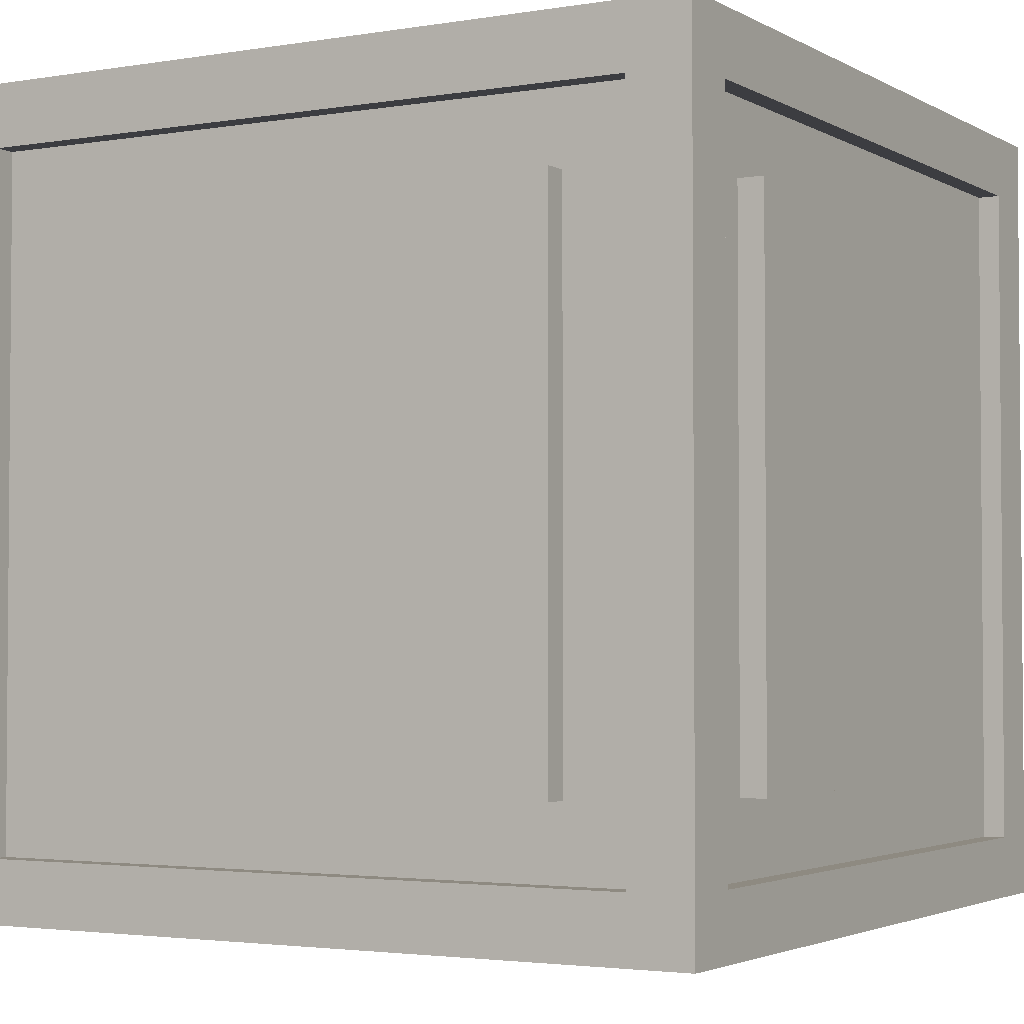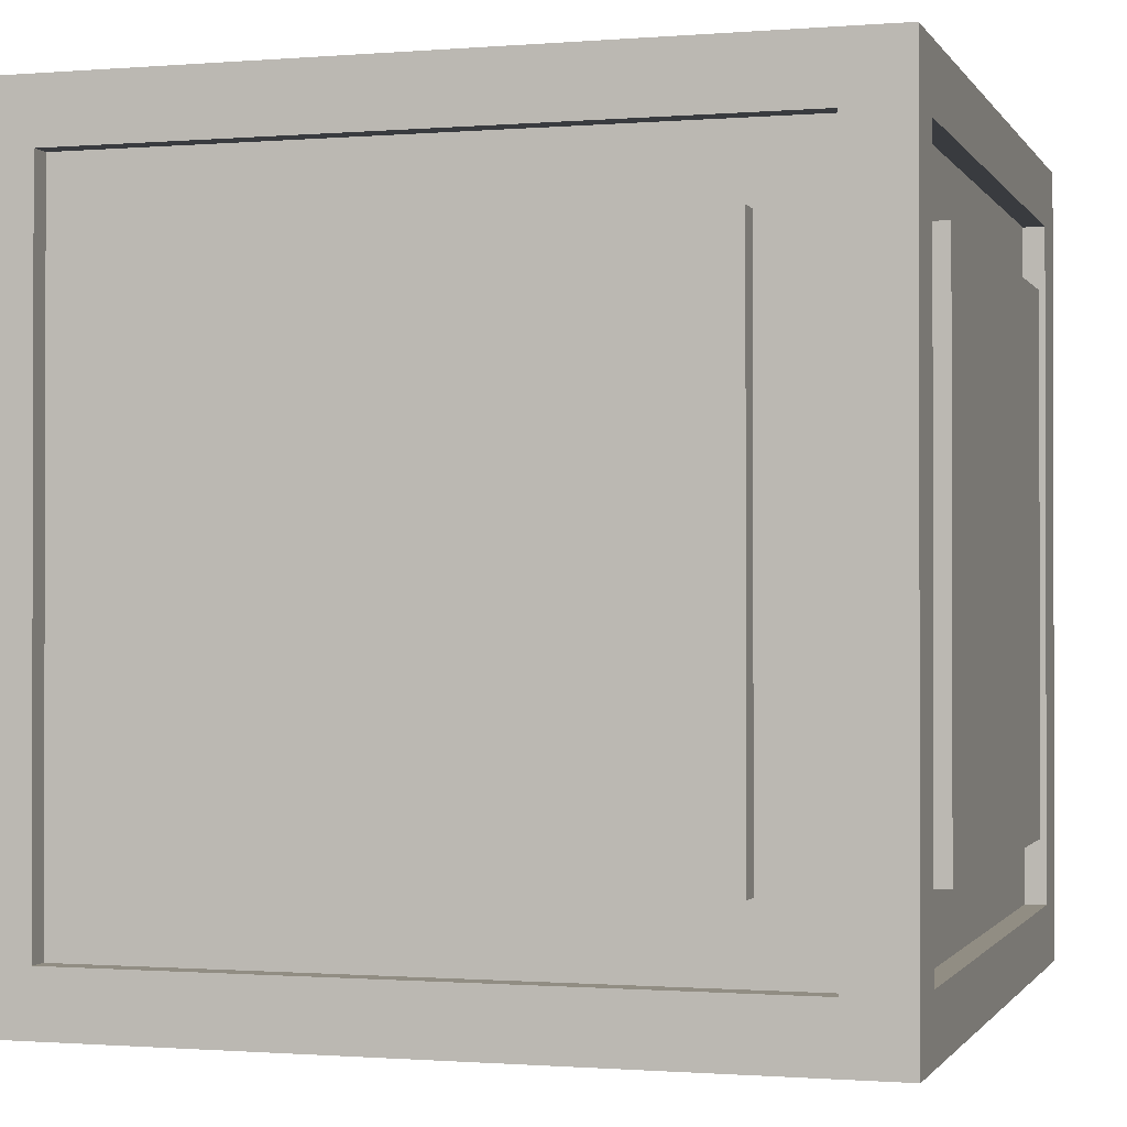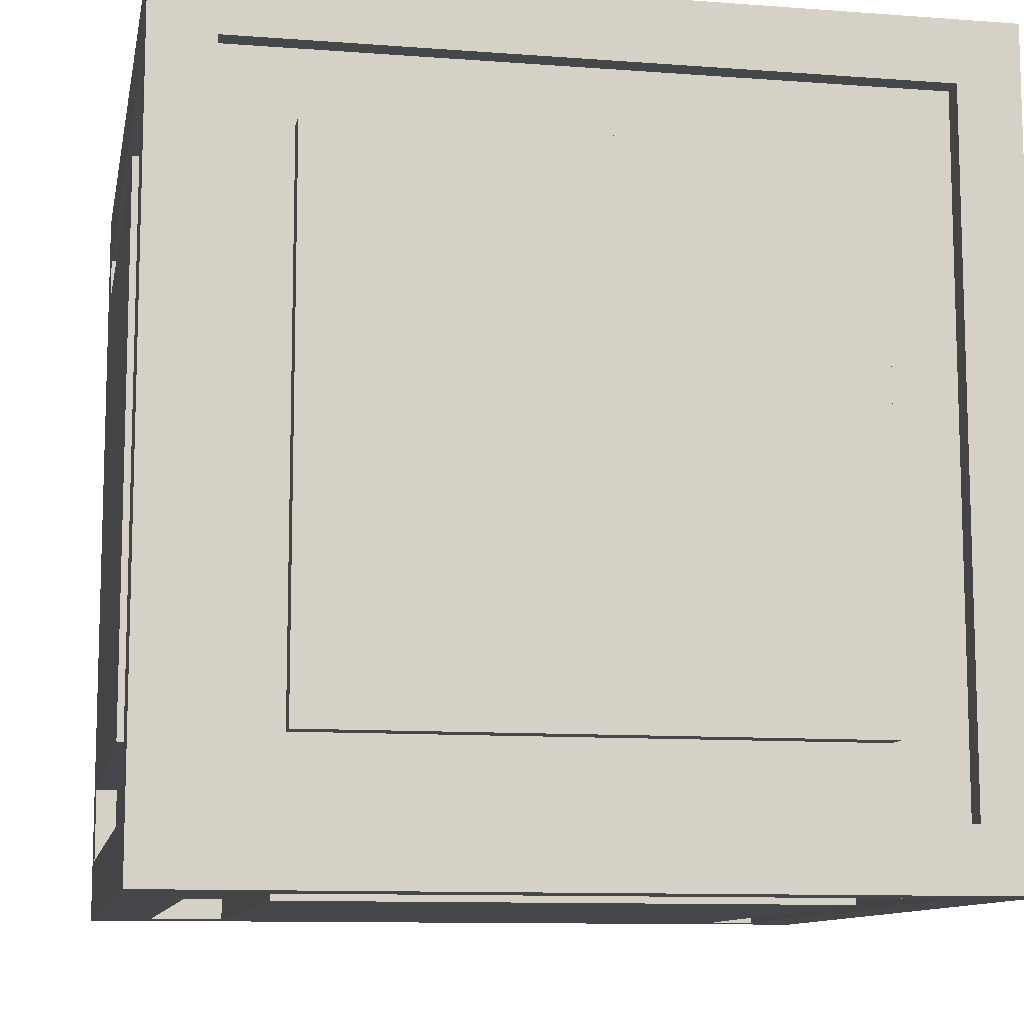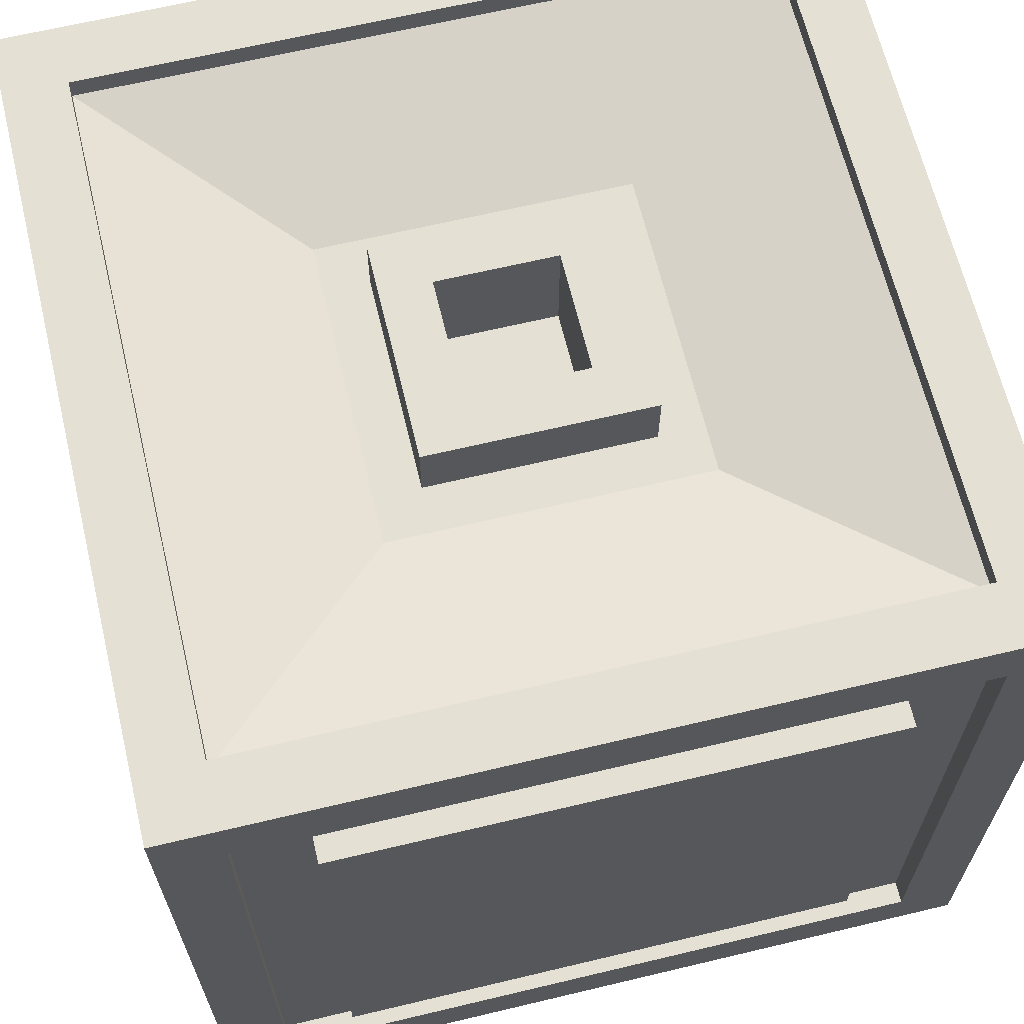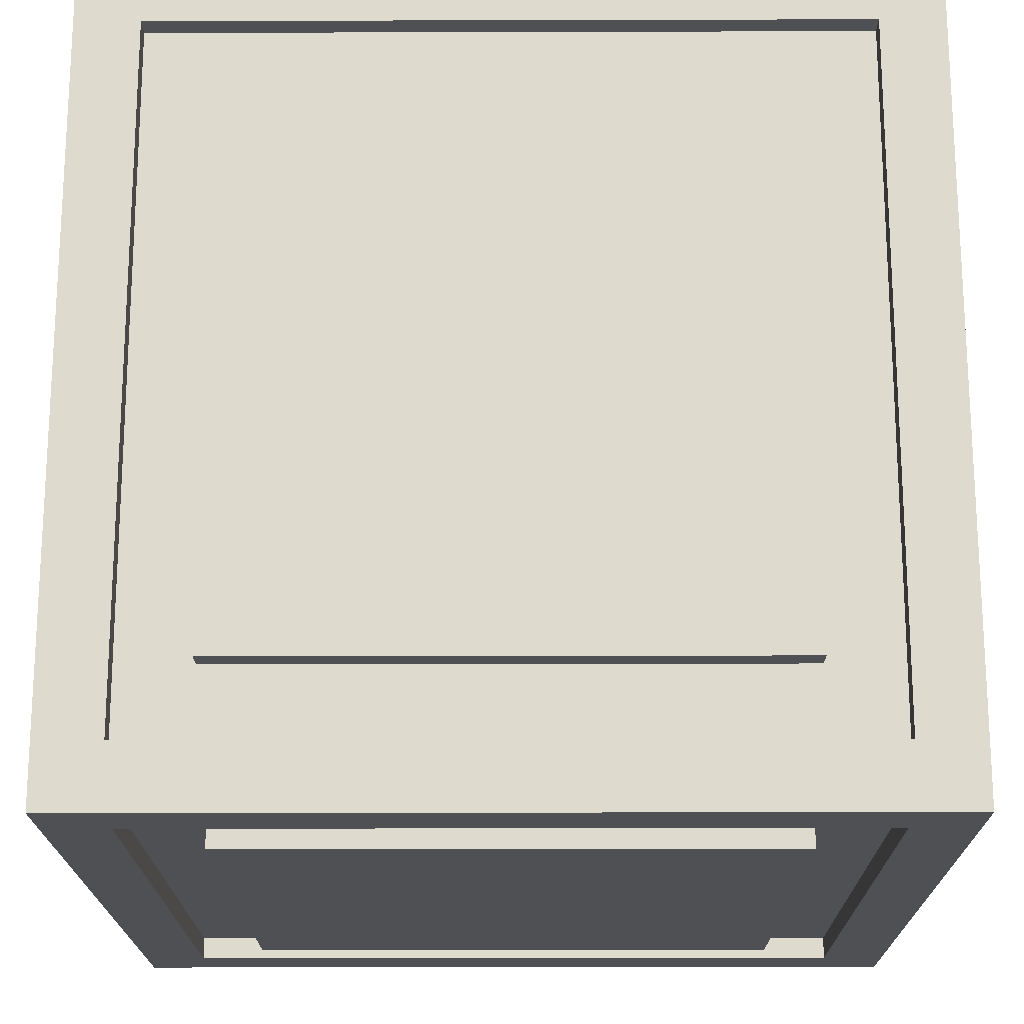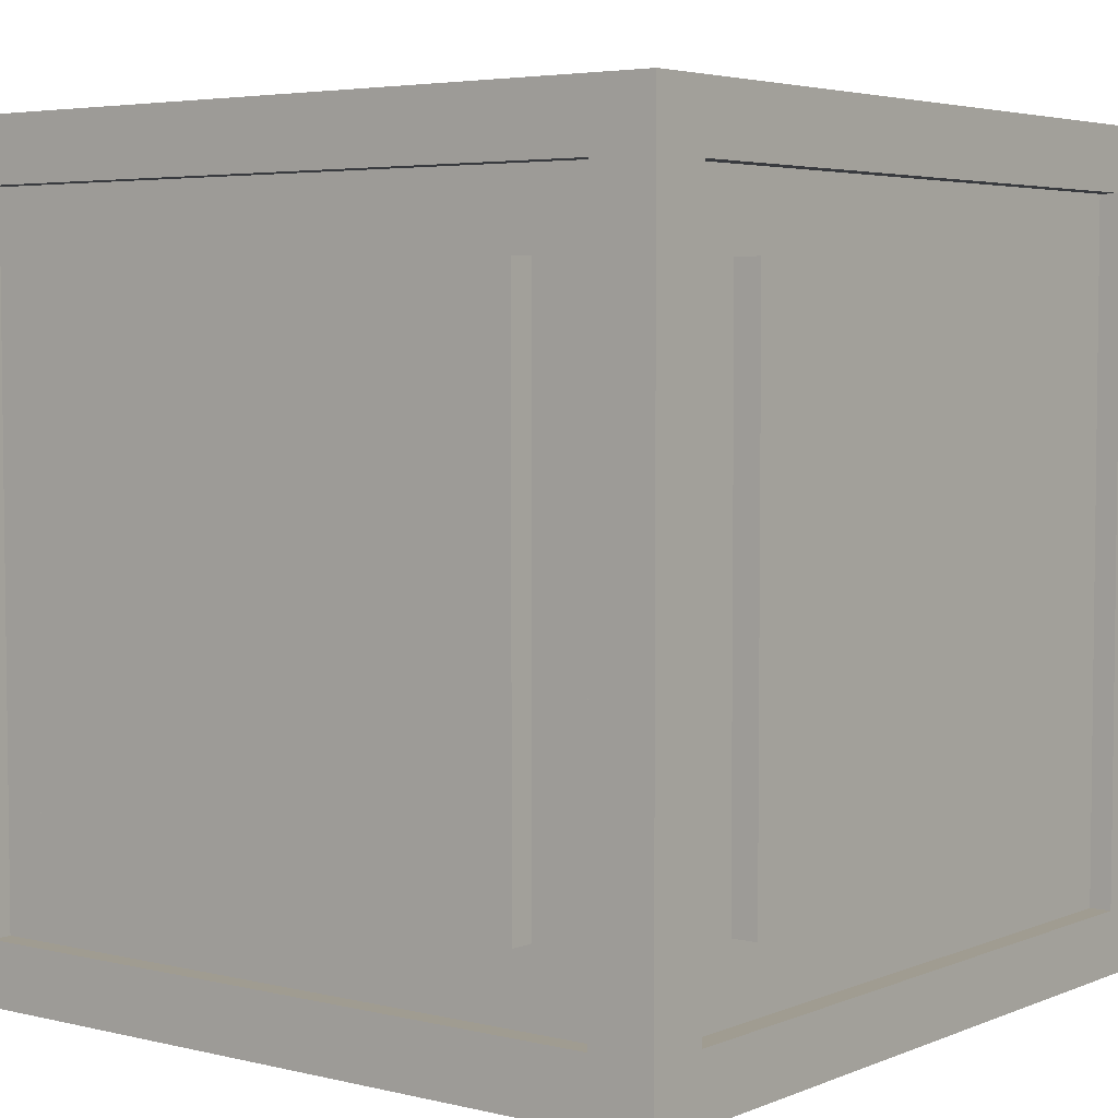
<metadata>
{"format":"obj","ext":"obj","renderer":"f3d","projection":"perspective","resolution":1024,"background":"white","views":[{"elev":-2.8,"azim":119.9,"up":"+Y"},{"elev":-0.9,"azim":-163.3,"up":"+Y"},{"elev":-10.6,"azim":79.3,"up":"+Z"},{"elev":65.3,"azim":-13.5,"up":"+Y"},{"elev":-18.8,"azim":0.3,"up":"+Y"},{"elev":4.4,"azim":-142.2,"up":"+Y"}]}
</metadata>
<code>
o Cube
v 0.5 0.5 -0.5
v 0.5 -0.5 -0.5
v 0.5 0.5 0.5
v 0.5 -0.5 0.5
v -0.5 0.5 -0.5
v -0.5 -0.5 -0.5
v -0.5 0.5 0.5
v -0.5 -0.5 0.5
v 0.4223 0.5 -0.4223
v -0.4223 0.5 -0.4223
v -0.4223 0.5 0.4223
v 0.4223 0.5 0.4223
v 0.4223 -0.4223 0.5
v 0.4223 0.4223 0.5
v -0.4223 0.4223 0.5
v -0.4223 -0.4223 0.5
v -0.5 -0.4223 0.4223
v -0.5 0.4223 0.4223
v -0.5 0.4223 -0.4223
v -0.5 -0.4223 -0.4223
v -0.4223 -0.5 -0.4223
v 0.4223 -0.5 -0.4223
v 0.4223 -0.5 0.4223
v -0.4223 -0.5 0.4223
v 0.5 -0.4223 -0.4223
v 0.5 0.4223 -0.4223
v 0.5 0.4223 0.4223
v 0.5 -0.4223 0.4223
v -0.4223 -0.4223 -0.5
v -0.4223 0.4223 -0.5
v 0.4223 0.4223 -0.5
v 0.4223 -0.4223 -0.5
v -0.4223 0.4725 -0.4223
v 0.4223 0.4725 -0.4223
v 0.4223 0.4725 0.4223
v -0.4223 0.4725 0.4223
v 0.4223 0.4223 0.4725
v 0.4223 -0.4223 0.4725
v -0.4223 -0.4223 0.4725
v -0.4223 0.4223 0.4725
v -0.4725 -0.4223 0.4223
v -0.4725 0.4223 0.4223
v -0.4725 -0.4223 -0.4223
v -0.4725 0.4223 -0.4223
v 0.4223 -0.4725 -0.4223
v -0.4223 -0.4725 -0.4223
v -0.4223 -0.4725 0.4223
v 0.4223 -0.4725 0.4223
v 0.4725 0.4223 -0.4223
v 0.4725 -0.4223 -0.4223
v 0.4725 -0.4223 0.4223
v 0.4725 0.4223 0.4223
v -0.4223 0.4223 -0.4725
v -0.4223 -0.4223 -0.4725
v 0.4223 -0.4223 -0.4725
v 0.4223 0.4223 -0.4725
v 0.1899 0.415 -0.1899
v -0.1899 0.415 -0.1899
v -0.1899 0.415 0.1899
v 0.1899 0.415 0.1899
v 0.1347 0.415 -0.1347
v -0.1347 0.415 -0.1347
v -0.1347 0.415 0.1347
v 0.1347 0.415 0.1347
v -0.1347 0.4923 -0.1347
v 0.1347 0.4923 -0.1347
v 0.1347 0.4923 0.1347
v -0.1347 0.4923 0.1347
v 0.07292 0.4923 -0.07292
v -0.07292 0.4923 -0.07292
v -0.07292 0.4923 0.07292
v 0.07292 0.4923 0.07292
v -0.07292 0.3532 -0.07292
v 0.07292 0.3532 -0.07292
v 0.07292 0.3532 0.07292
v -0.07292 0.3532 0.07292
v 0.3333 -0.3333 0.4725
v 0.3333 0.3333 0.4725
v -0.3333 0.3333 0.4725
v -0.3333 -0.3333 0.4725
v -0.4725 -0.3333 0.3333
v -0.4725 0.3333 0.3333
v -0.4725 0.3333 -0.3333
v -0.4725 -0.3333 -0.3333
v -0.3333 -0.4725 -0.3333
v 0.3333 -0.4725 -0.3333
v 0.3333 -0.4725 0.3333
v -0.3333 -0.4725 0.3333
v 0.4725 -0.3333 -0.3333
v 0.4725 0.3333 -0.3333
v 0.4725 0.3333 0.3333
v 0.4725 -0.3333 0.3333
v -0.3333 -0.3333 -0.4725
v -0.3333 0.3333 -0.4725
v 0.3333 0.3333 -0.4725
v 0.3333 -0.3333 -0.4725
v 0.3333 0.3333 0.504
v 0.3333 -0.3333 0.504
v -0.3333 -0.3333 0.504
v -0.3333 0.3333 0.504
v -0.504 -0.3333 0.3333
v -0.504 0.3333 0.3333
v -0.504 -0.3333 -0.3333
v -0.504 0.3333 -0.3333
v 0.3333 -0.504 -0.3333
v -0.3333 -0.504 -0.3333
v -0.3333 -0.504 0.3333
v 0.3333 -0.504 0.3333
v 0.504 0.3333 -0.3333
v 0.504 -0.3333 -0.3333
v 0.504 -0.3333 0.3333
v 0.504 0.3333 0.3333
v -0.3333 0.3333 -0.504
v -0.3333 -0.3333 -0.504
v 0.3333 -0.3333 -0.504
v 0.3333 0.3333 -0.504
f 21 22 45 46
f 16 13 38 39
f 17 18 42 41
f 12 9 34 35
f 13 14 37 38
f 9 10 33 34
f 1 5 10 9
f 5 7 11 10
f 7 3 12 11
f 3 1 9 12
f 4 3 14 13
f 3 7 15 14
f 7 8 16 15
f 8 4 13 16
f 8 7 18 17
f 7 5 19 18
f 5 6 20 19
f 6 8 17 20
f 6 2 22 21
f 2 4 23 22
f 4 8 24 23
f 8 6 21 24
f 2 1 26 25
f 1 3 27 26
f 3 4 28 27
f 4 2 25 28
f 6 5 30 29
f 5 1 31 30
f 1 2 32 31
f 2 6 29 32
f 62 63 68 65
f 77 78 97 98
f 95 96 115 116
f 91 92 111 112
f 94 95 116 113
f 87 88 107 108
f 10 11 36 33
f 20 17 41 43
f 25 26 49 50
f 14 15 40 37
f 24 21 46 47
f 29 30 53 54
f 11 12 35 36
f 18 19 44 42
f 28 25 50 51
f 15 16 39 40
f 22 23 48 45
f 32 29 54 55
f 19 20 43 44
f 26 27 52 49
f 23 24 47 48
f 30 31 56 53
f 27 28 51 52
f 31 32 55 56
f 34 33 58 57
f 33 36 59 58
f 36 35 60 59
f 35 34 57 60
f 57 58 62 61
f 58 59 63 62
f 59 60 64 63
f 60 57 61 64
f 69 70 73 74
f 61 62 65 66
f 63 64 67 68
f 64 61 66 67
f 66 65 70 69
f 65 68 71 70
f 68 67 72 71
f 67 66 69 72
f 74 73 76 75
f 71 72 75 76
f 72 69 74 75
f 70 71 76 73
f 38 37 78 77
f 37 40 79 78
f 40 39 80 79
f 39 38 77 80
f 41 42 82 81
f 42 44 83 82
f 44 43 84 83
f 43 41 81 84
f 46 45 86 85
f 45 48 87 86
f 48 47 88 87
f 47 46 85 88
f 50 49 90 89
f 49 52 91 90
f 52 51 92 91
f 51 50 89 92
f 54 53 94 93
f 53 56 95 94
f 56 55 96 95
f 55 54 93 96
f 98 97 100 99
f 101 102 104 103
f 106 105 108 107
f 110 109 112 111
f 114 113 116 115
f 81 82 102 101
f 80 77 98 99
f 85 86 105 106
f 84 81 101 103
f 89 90 109 110
f 78 79 100 97
f 88 85 106 107
f 93 94 113 114
f 82 83 104 102
f 92 89 110 111
f 79 80 99 100
f 86 87 108 105
f 96 93 114 115
f 83 84 103 104
f 90 91 112 109

</code>
